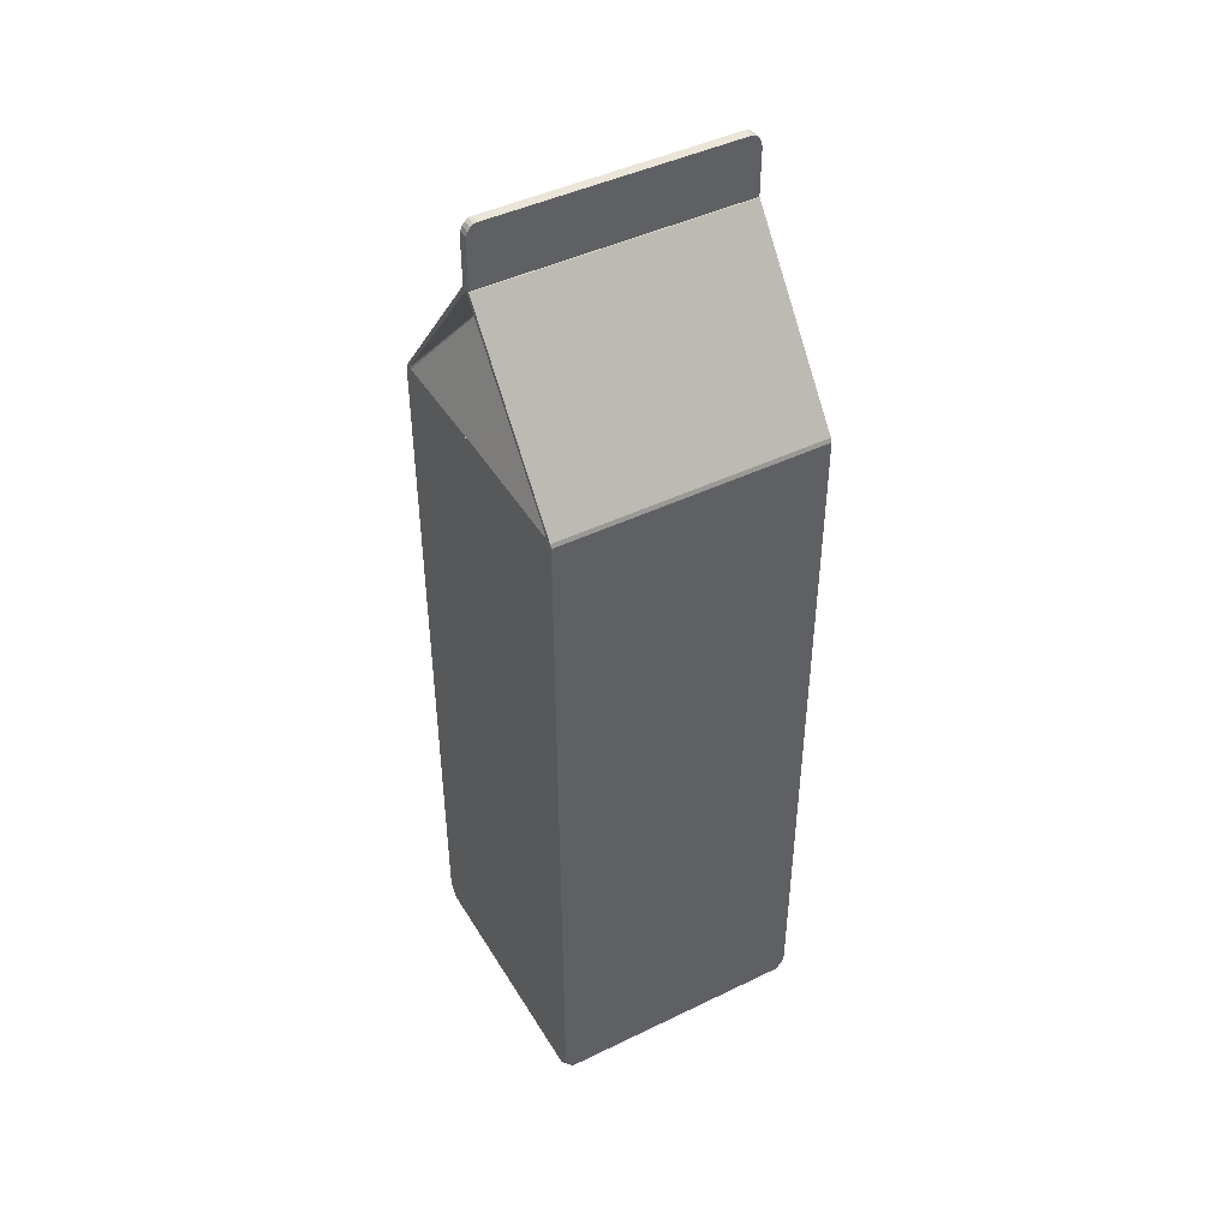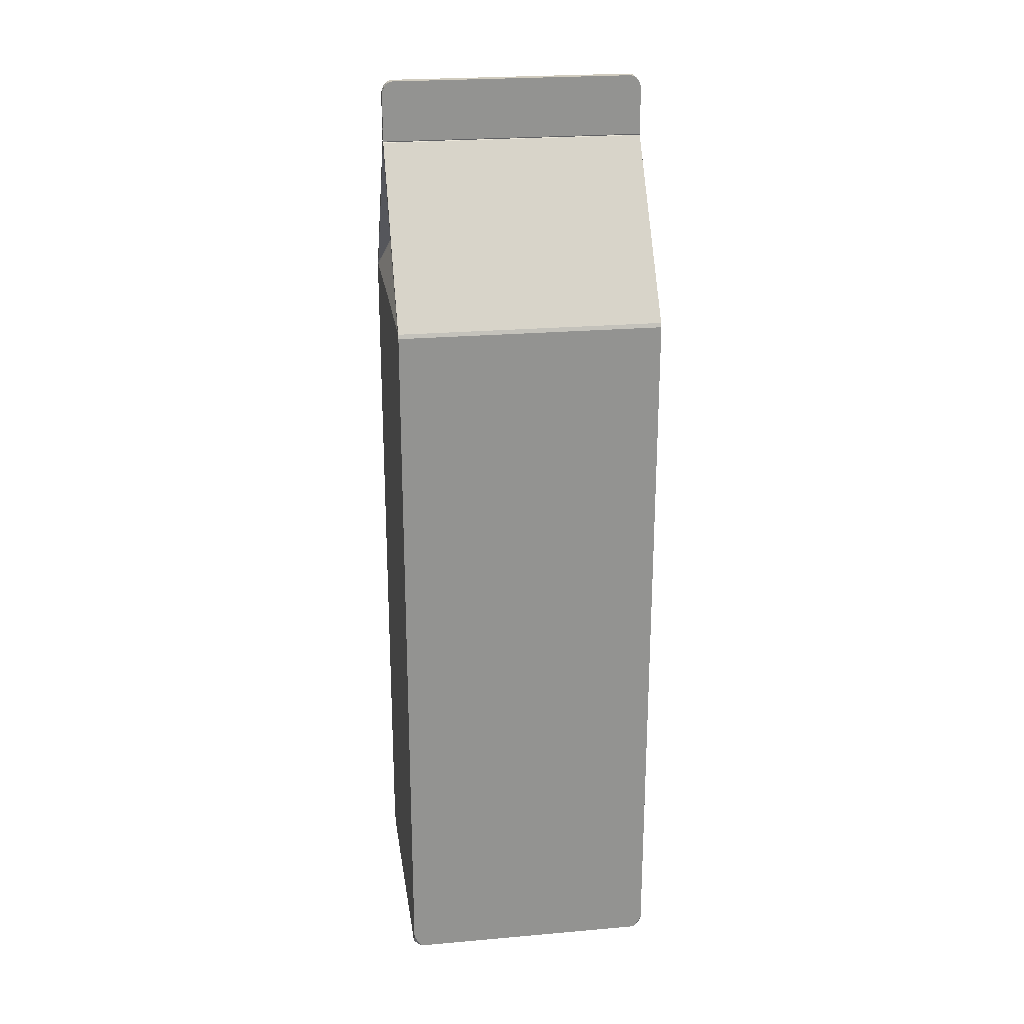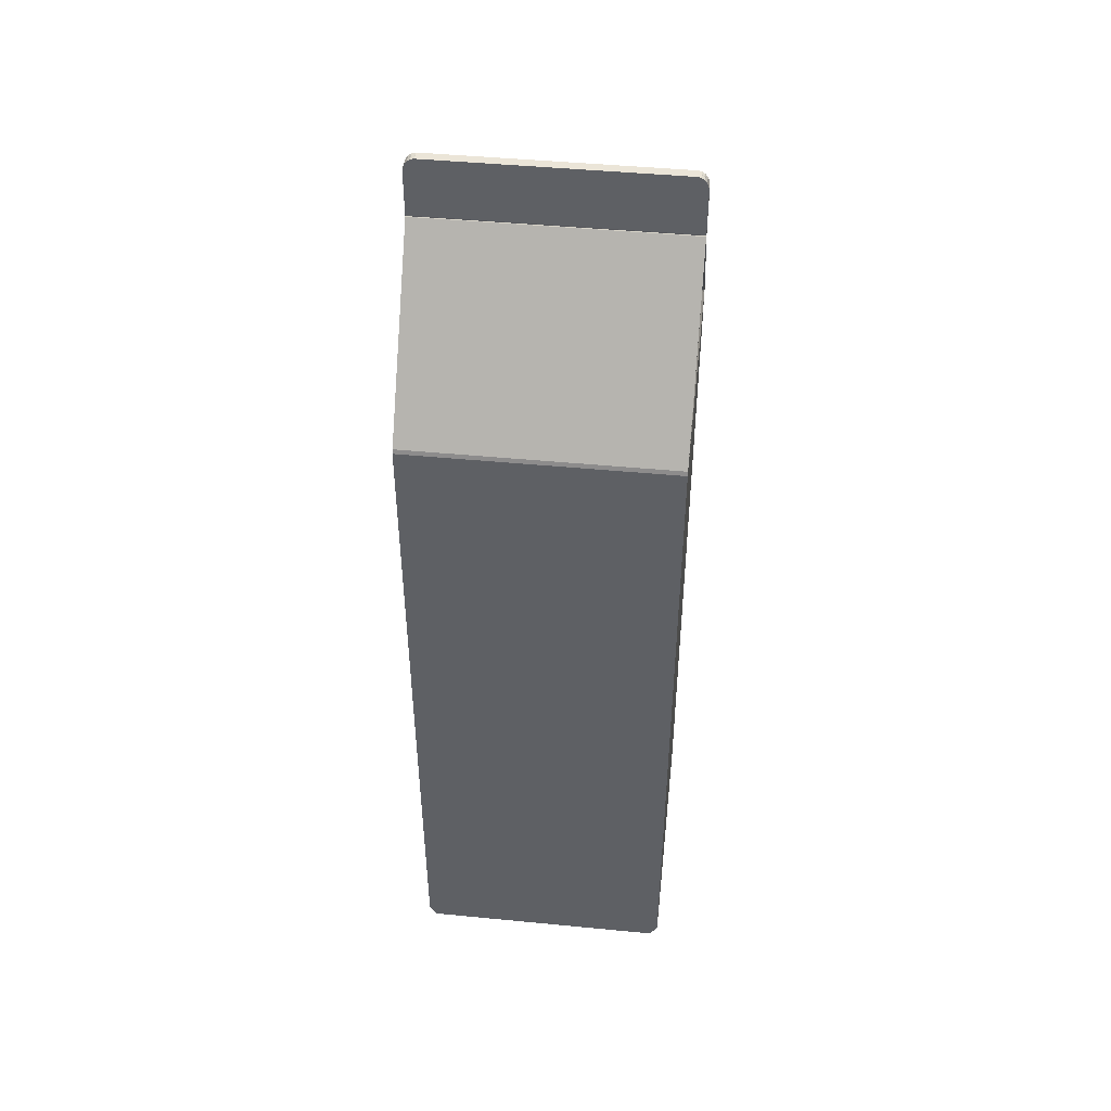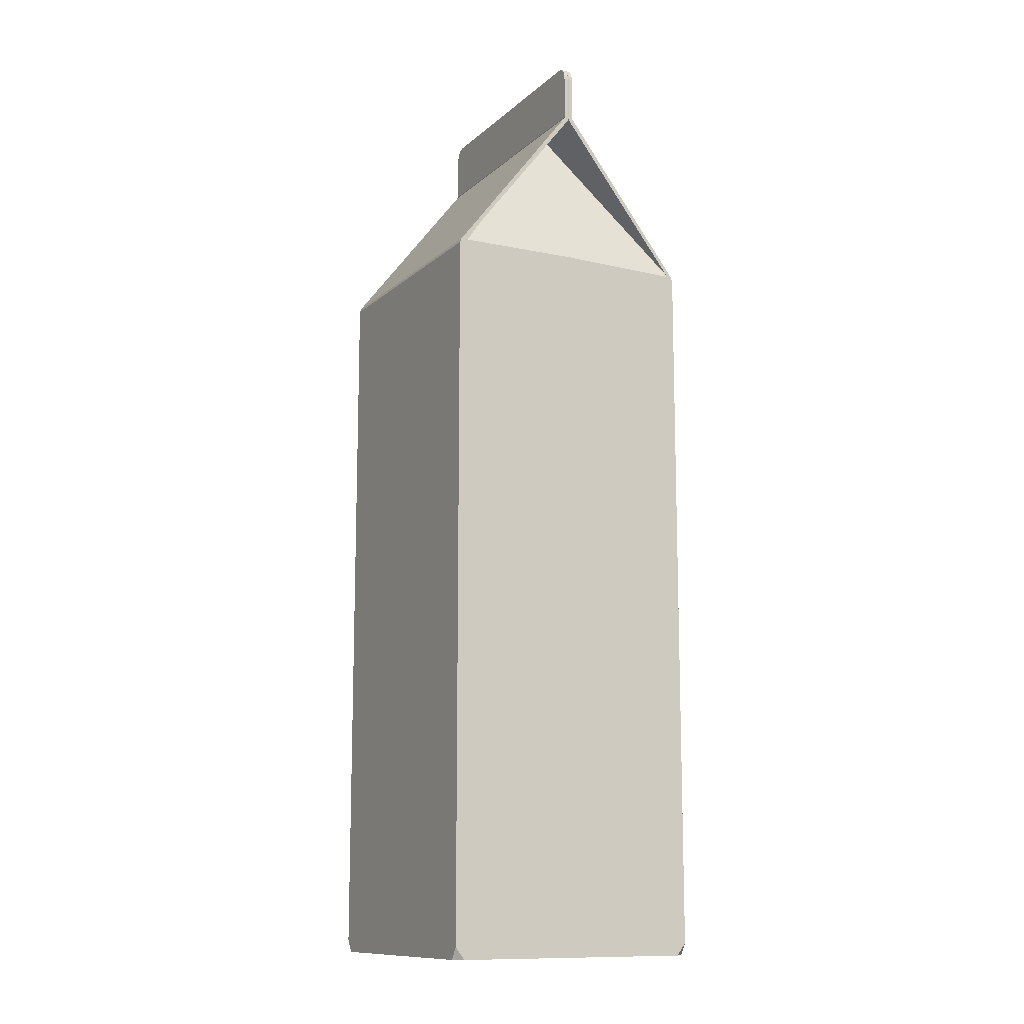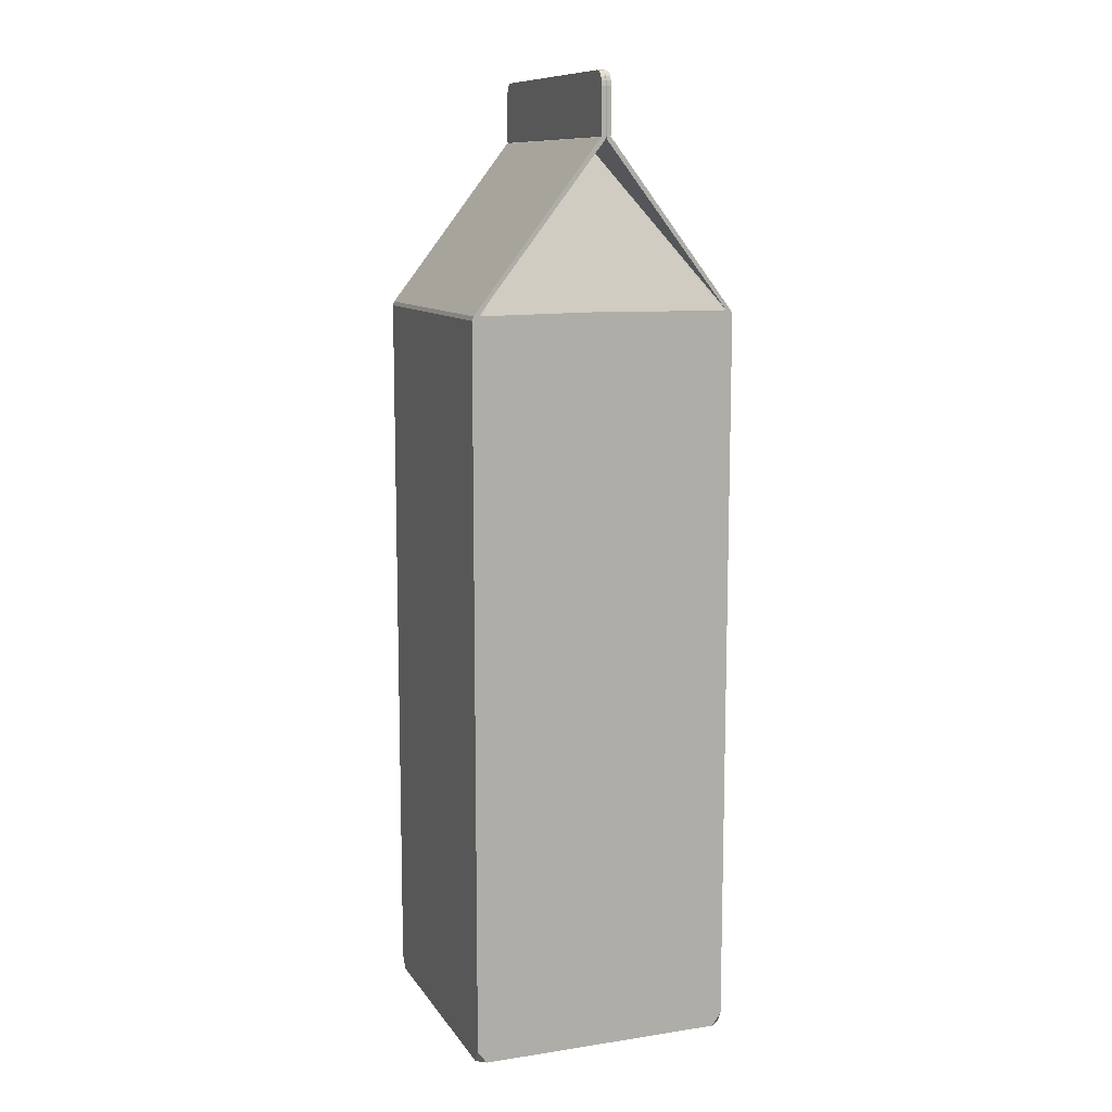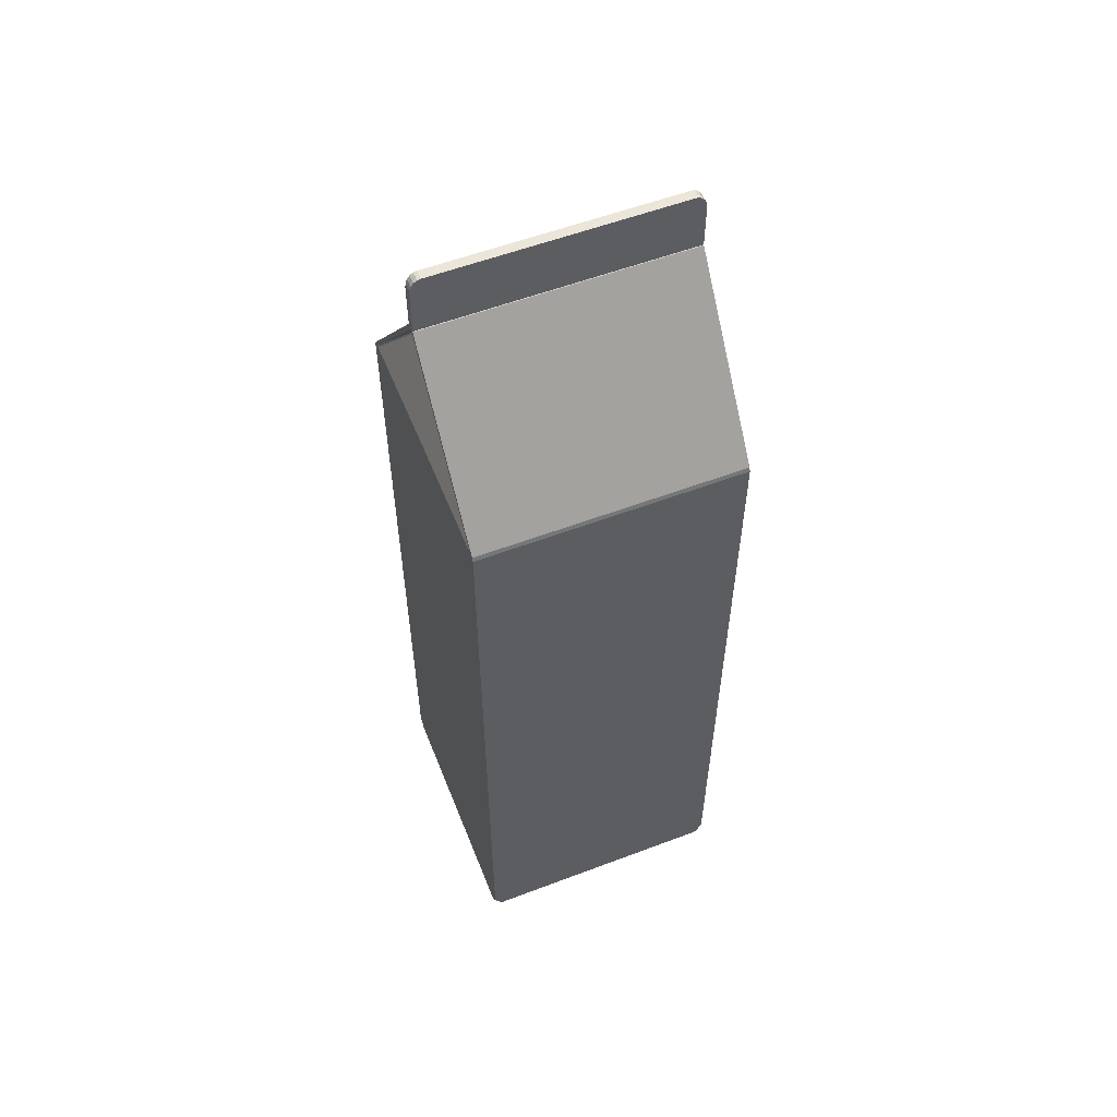
<metadata>
{"format":"obj","ext":"obj","renderer":"f3d","projection":"perspective","resolution":1024,"background":"white","views":[{"elev":44.8,"azim":-119.4,"up":"+Z"},{"elev":23.8,"azim":-98.3,"up":"+Z"},{"elev":46.0,"azim":96.3,"up":"+Z"},{"elev":-11.9,"azim":-28.1,"up":"+Z"},{"elev":10.7,"azim":159.4,"up":"+Z"},{"elev":56.3,"azim":68.4,"up":"+Z"}]}
</metadata>
<code>
o Milk
v 0.02181 -0.02207 0.05492
v 0.000847 0.02207 0.08203
v 0.000847 -0.02207 0.08203
v 0.02181 0.02207 0.05492
v 0.02207 -0.02207 0.05425
v 0.02207 0.02207 0.05425
v -0.02181 0.02207 0.05492
v -0 0.02207 0.05458
v -0.02207 0.02207 0.05425
v -0.02081 0.02207 0.05518
v -0.02062 0.02207 0.05492
v -0.000847 0.02207 0.08203
v -0.0006 0.02207 0.08108
v -0.000147 0.02207 0.08166
v -7.9e-05 0.02207 0.08225
v -0.000743 0.02207 0.08209
v -0.000789 0.02207 0.08223
v -0.000789 0.02207 0.08229
v -7.9e-05 0.02207 0.08976
v -0.000789 0.02207 0.08976
v -0 0.02207 0.05518
v 0.02062 0.02207 0.05492
v 0.02081 0.02207 0.05518
v 0.0006 0.02207 0.08108
v 0.000147 0.02207 0.08166
v 7.9e-05 0.02207 0.08225
v 0.000743 0.02207 0.08209
v 0.000789 0.02207 0.08223
v 0.000789 0.02207 0.08229
v 7.9e-05 0.02207 0.08976
v 0.000789 0.02207 0.08976
v 0.000743 -0.02207 0.08209
v 0.02081 -0.02207 0.05518
v 0.02062 -0.02207 0.05492
v 0.0006 -0.02207 0.08108
v 0.000147 -0.02207 0.08166
v 7.9e-05 -0.02207 0.08225
v 0.000789 -0.02207 0.08223
v 0.000789 -0.02207 0.08229
v 7.9e-05 -0.02207 0.08976
v 0.000789 -0.02207 0.08976
v -0 -0.02207 0.05518
v -0.02062 -0.02207 0.05492
v 0.0205 -0.02207 -0.0678
v -0.02207 -0.02207 -0.06572
v -0.0205 -0.02207 -0.0678
v 0.02207 -0.02207 -0.06572
v -0.02207 -0.02207 0.05425
v -0.02181 -0.02207 0.05492
v -0.02081 -0.02207 0.05518
v -0.000847 -0.02207 0.08203
v -0.0006 -0.02207 0.08108
v -0.000147 -0.02207 0.08166
v -7.9e-05 -0.02207 0.08225
v -0.000743 -0.02207 0.08209
v -0.000789 -0.02207 0.08223
v -0.000789 -0.02207 0.08229
v -7.9e-05 -0.02207 0.08976
v -0.000789 -0.02207 0.08976
v 0.02207 -0.02075 -0.0678
v 0.02207 0.02075 -0.0678
v 0.02207 0.02207 -0.06572
v -0 0.01171 0.08225
v -0 0.02199 0.08225
v -0 0.02199 0.08976
v 7.9e-05 0.02198 0.09051
v 0.000789 0.02198 0.09051
v 0.000789 -0.02198 0.09051
v 0.000789 -0.02172 0.09119
v 0.000789 -0.02131 0.09174
v 0.000789 -0.02079 0.09209
v 0.000789 -0.02022 0.0922
v 0.000789 0.02022 0.0922
v 0.000789 0.02079 0.09209
v 0.000789 0.02131 0.09174
v 0.000789 0.02172 0.09119
v -0.0205 0.02207 -0.0678
v 0.0205 0.02207 -0.0678
v -0.02207 0.02207 -0.06572
v -0.000789 -0.02198 0.09051
v -0.000789 -0.02172 0.09119
v -0.000789 -0.02131 0.09174
v -0.000789 -0.02079 0.09209
v -0.000789 -0.02022 0.0922
v -0.000789 0.02022 0.0922
v -0.000789 0.02079 0.09209
v -0.000789 0.02131 0.09174
v -0.000789 0.02172 0.09119
v -0.000789 0.02198 0.09051
v -7.9e-05 0.02198 0.09051
v -0.02207 -0.02075 -0.0678
v -0.02207 0.02075 -0.0678
v 7.9e-05 -0.02198 0.09051
v -0 -0.02199 0.08225
v -0 -0.02199 0.08976
v -0 -0.01171 0.08225
v -7.9e-05 -0.02198 0.09051
v -0 0.0219 0.09051
v 7.9e-05 0.02172 0.09119
v 7.9e-05 0.02131 0.09174
v 7.9e-05 0.02079 0.09209
v 7.9e-05 0.02022 0.0922
v 7.9e-05 -0.02022 0.0922
v -0 0.02014 0.0922
v -0 -0.02014 0.0922
v 7.9e-05 -0.02079 0.09209
v 7.9e-05 -0.02131 0.09174
v 7.9e-05 -0.02172 0.09119
v -7.9e-05 -0.02172 0.09119
v -7.9e-05 -0.02131 0.09174
v -7.9e-05 -0.02079 0.09209
v -7.9e-05 -0.02022 0.0922
v -7.9e-05 0.02022 0.0922
v -7.9e-05 0.02079 0.09209
v -7.9e-05 0.02131 0.09174
v -7.9e-05 0.02172 0.09119
v -0 -0.0219 0.09051
v -0 0.02164 0.09119
v -0 0.02123 0.09174
v -0 0.02071 0.09209
v -0 -0.02071 0.09209
v -0 -0.02123 0.09174
v -0 -0.02164 0.09119
f 1 2 3
f 2 1 4
f 5 4 1
f 4 5 6
f 7 8 9
f 7 10 11
f 10 7 12
f 10 12 13
f 13 12 14
f 14 12 15
f 15 12 16
f 15 16 17
f 15 17 18
f 15 18 19
f 19 18 20
f 21 22 11
f 8 4 6
f 4 8 7
f 4 7 11
f 4 11 22
f 4 22 23
f 4 23 2
f 2 23 24
f 2 24 25
f 2 25 26
f 2 26 27
f 27 26 28
f 28 26 29
f 29 26 30
f 29 30 31
f 3 27 32
f 27 3 2
f 1 33 34
f 33 1 3
f 33 3 35
f 35 3 36
f 36 3 37
f 37 3 32
f 37 32 38
f 37 38 39
f 37 39 40
f 40 39 41
f 42 43 34
f 44 45 46
f 45 44 47
f 45 47 48
f 48 47 5
f 48 5 1
f 48 1 49
f 49 1 34
f 49 34 43
f 49 43 50
f 49 50 51
f 51 50 52
f 51 52 53
f 51 53 54
f 51 54 55
f 55 54 56
f 56 54 57
f 57 54 58
f 57 58 59
f 60 5 47
f 5 60 6
f 6 60 61
f 6 61 62
f 63 21 11
f 63 22 21
f 63 23 22
f 25 23 63
f 23 25 24
f 26 25 64
f 65 26 64
f 26 65 30
f 66 31 30
f 31 66 67
f 28 39 38
f 39 28 41
f 41 28 68
f 68 28 69
f 69 28 70
f 70 28 71
f 71 28 72
f 72 28 73
f 73 28 74
f 74 28 75
f 75 28 76
f 76 28 67
f 67 28 31
f 31 28 29
f 27 38 32
f 38 27 28
f 77 62 78
f 62 77 79
f 62 79 6
f 6 79 9
f 6 9 8
f 7 48 49
f 48 7 9
f 51 7 49
f 7 51 12
f 55 12 51
f 12 55 16
f 56 16 55
f 16 56 17
f 59 56 57
f 56 59 17
f 17 59 80
f 17 80 81
f 17 81 82
f 17 82 83
f 17 83 84
f 17 84 85
f 17 85 86
f 17 86 87
f 17 87 88
f 17 88 89
f 17 89 20
f 17 20 18
f 89 19 20
f 19 89 90
f 19 64 15
f 64 19 65
f 64 14 15
f 13 63 10
f 63 13 14
f 63 11 10
f 48 91 45
f 91 48 9
f 91 9 92
f 92 9 79
f 45 91 46
f 77 91 92
f 91 77 46
f 46 77 78
f 46 78 44
f 44 78 61
f 44 61 60
f 47 44 60
f 68 40 41
f 40 68 93
f 40 94 37
f 94 40 95
f 94 36 37
f 33 36 96
f 36 33 35
f 96 34 33
f 96 42 34
f 96 43 42
f 96 50 43
f 96 52 50
f 52 96 53
f 94 54 53
f 94 58 54
f 58 94 95
f 97 59 58
f 59 97 80
f 62 61 78
f 25 63 64
f 98 30 65
f 99 67 66
f 67 99 76
f 30 98 66
f 100 76 99
f 76 100 75
f 74 100 101
f 100 74 75
f 73 101 102
f 101 73 74
f 103 104 105
f 104 103 102
f 102 103 72
f 102 72 73
f 71 103 106
f 103 71 72
f 70 106 107
f 106 70 71
f 69 107 108
f 107 69 70
f 69 93 68
f 93 69 108
f 79 77 92
f 109 80 97
f 80 109 81
f 109 82 81
f 82 109 110
f 110 83 82
f 83 110 111
f 111 84 83
f 84 111 112
f 112 85 84
f 85 112 113
f 113 112 105
f 113 105 104
f 113 86 85
f 86 113 114
f 114 87 86
f 87 114 115
f 87 116 88
f 116 87 115
f 88 90 89
f 90 88 116
f 19 90 98
f 98 65 19
f 14 64 63
f 117 40 93
f 117 95 40
f 96 36 94
f 96 94 53
f 117 58 95
f 117 97 58
f 99 98 118
f 98 99 66
f 100 118 119
f 118 100 99
f 101 119 120
f 119 101 100
f 102 120 104
f 120 102 101
f 106 105 121
f 105 106 103
f 107 121 122
f 121 107 106
f 108 122 123
f 122 108 107
f 108 117 93
f 117 108 123
f 117 109 97
f 109 117 123
f 123 110 109
f 110 123 122
f 122 111 110
f 111 122 121
f 121 112 111
f 112 121 105
f 104 114 113
f 114 104 120
f 120 115 114
f 115 120 119
f 118 115 119
f 115 118 116
f 98 116 118
f 116 98 90

</code>
